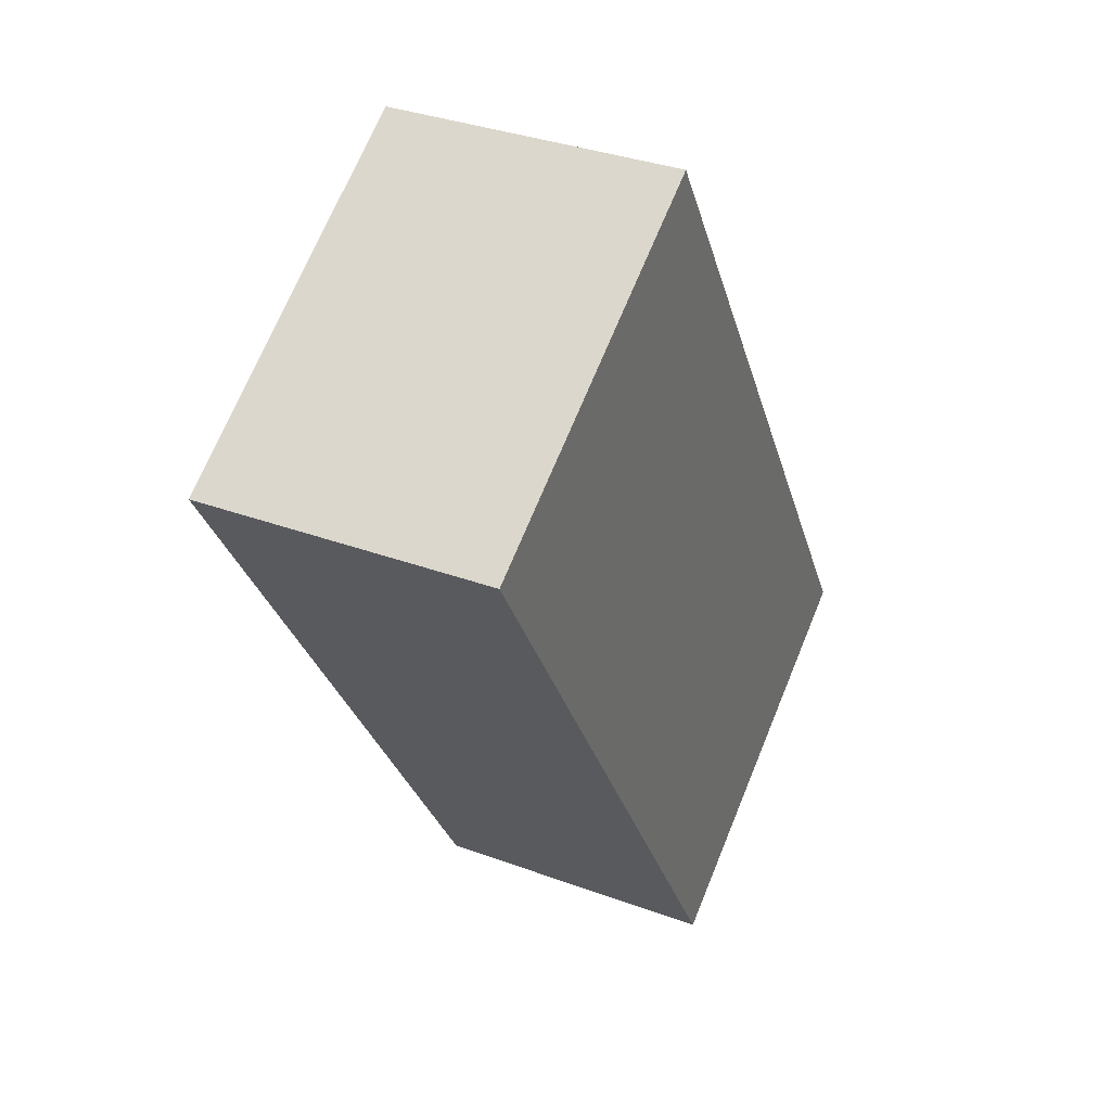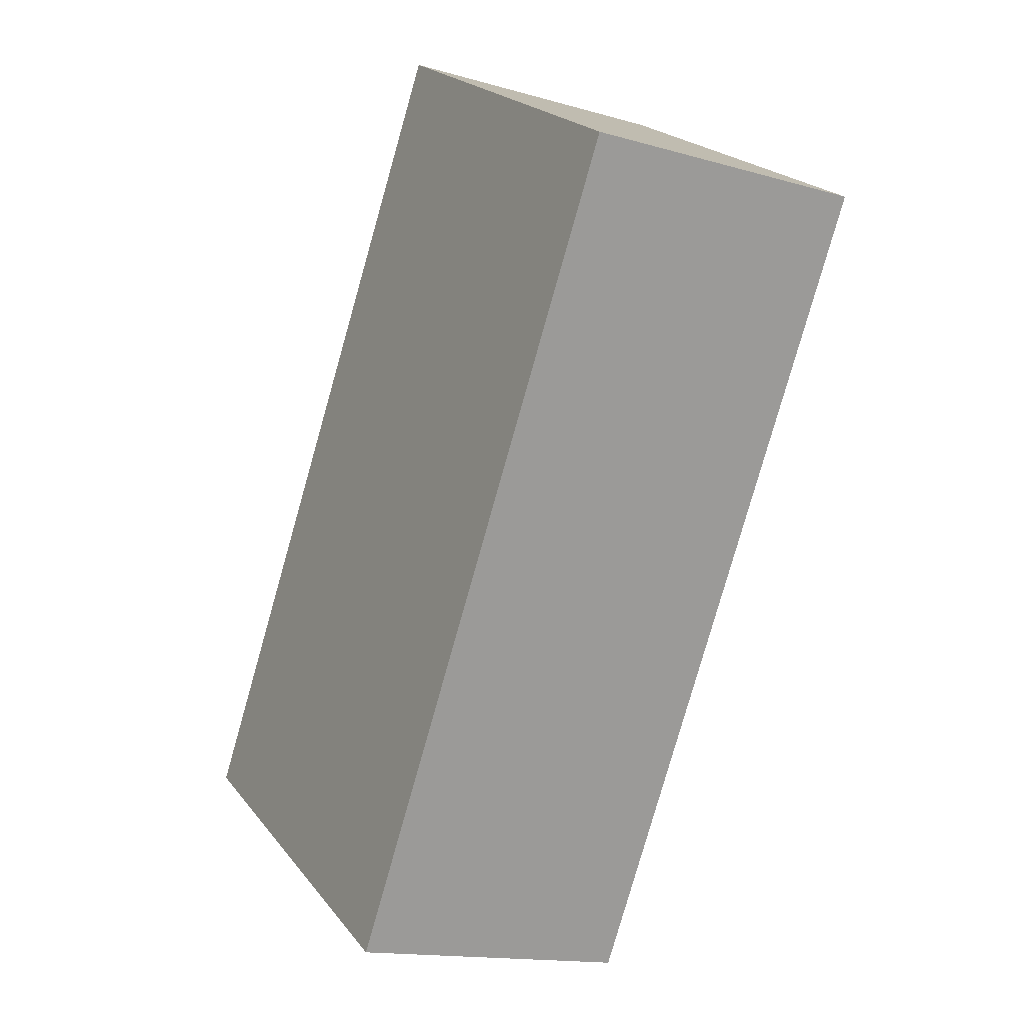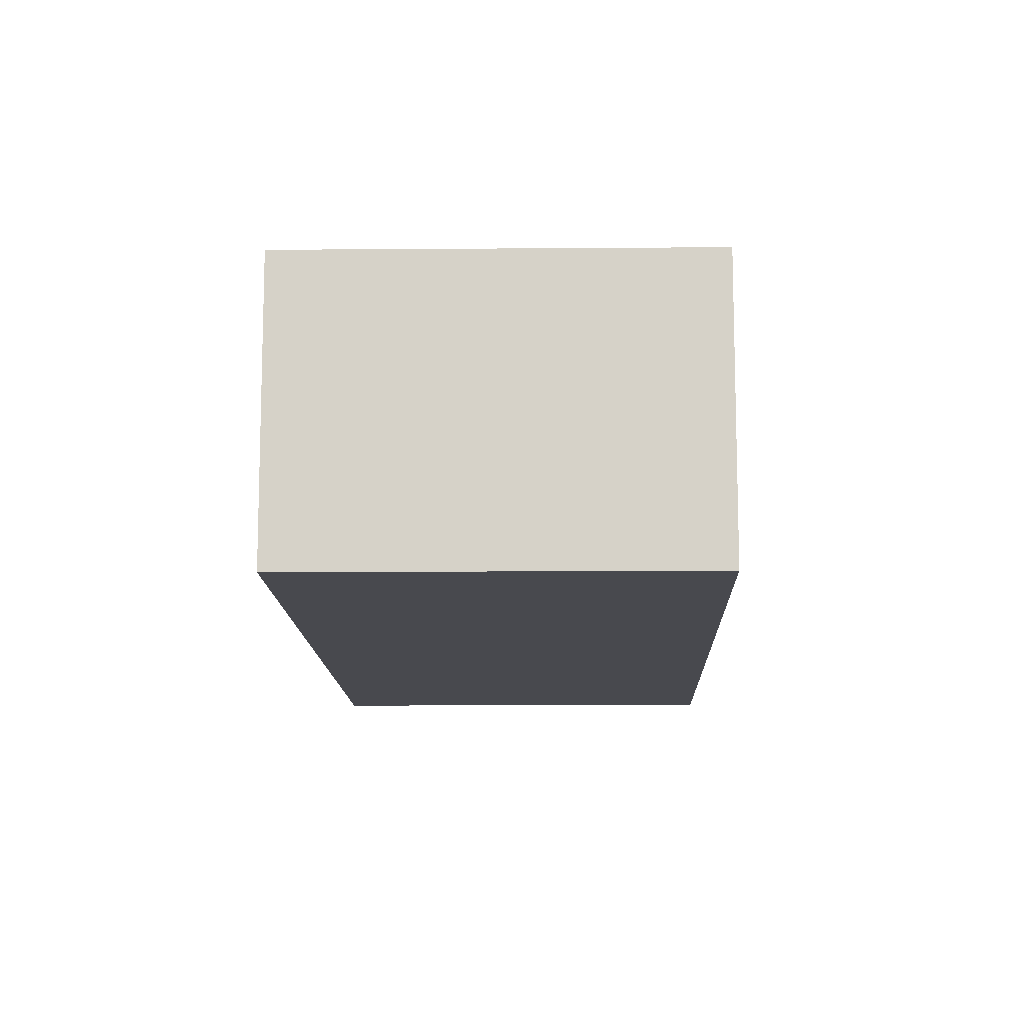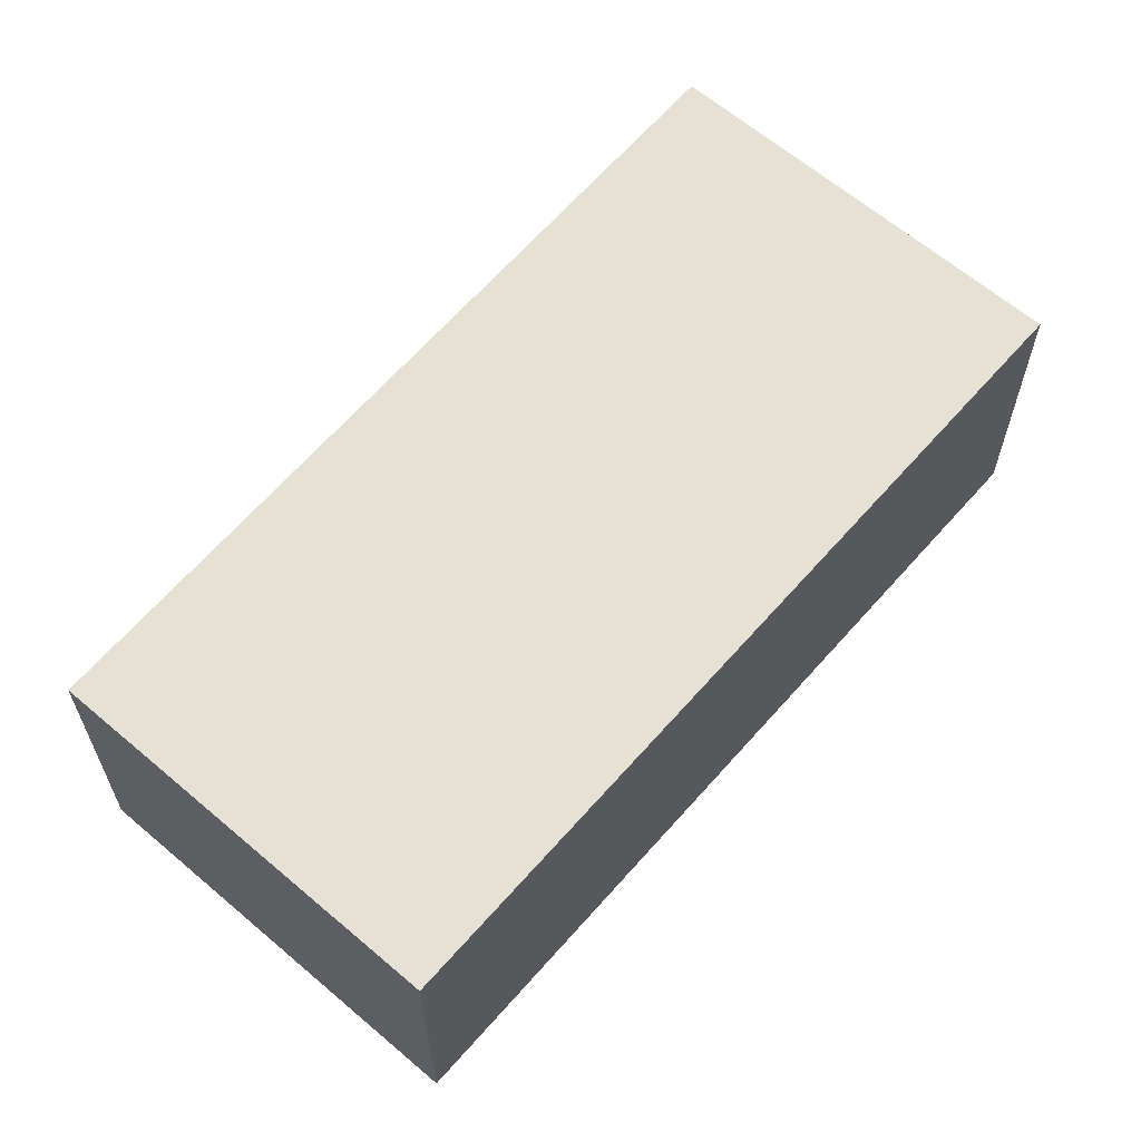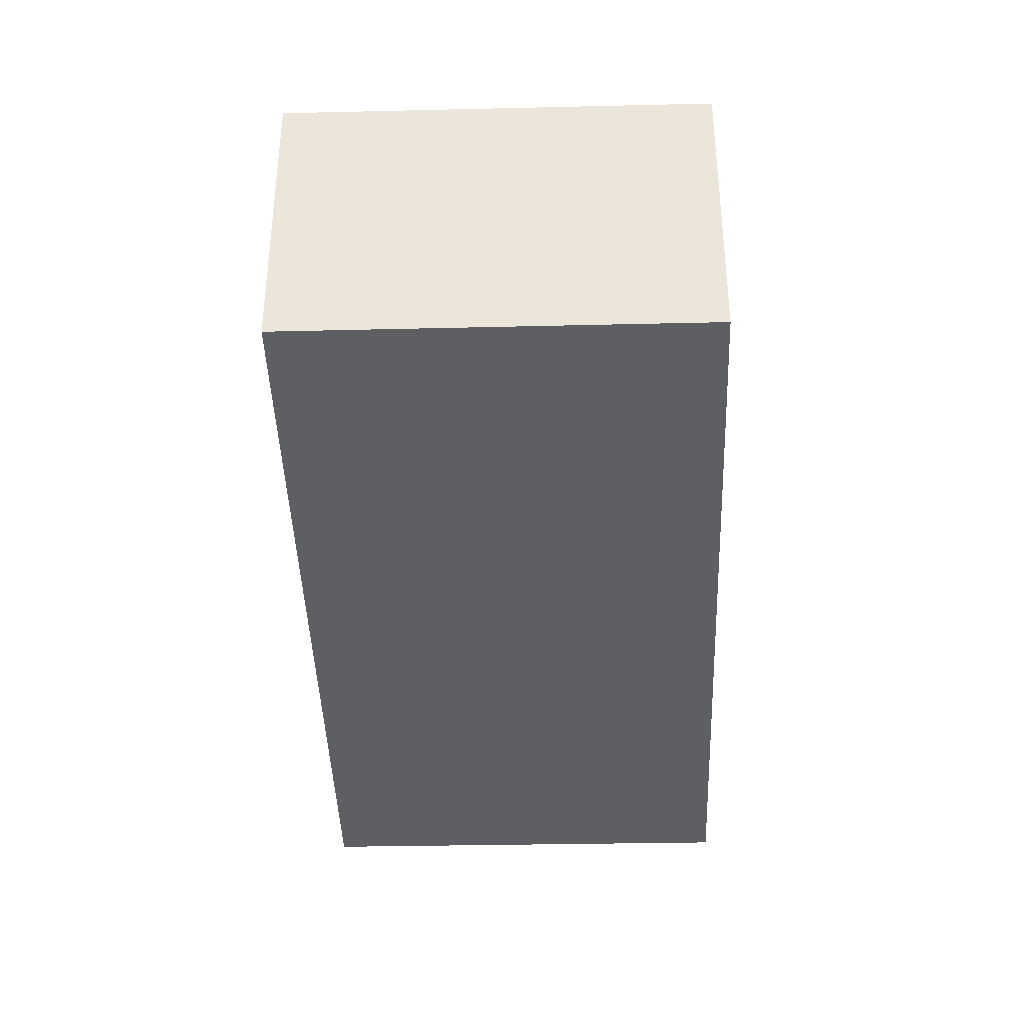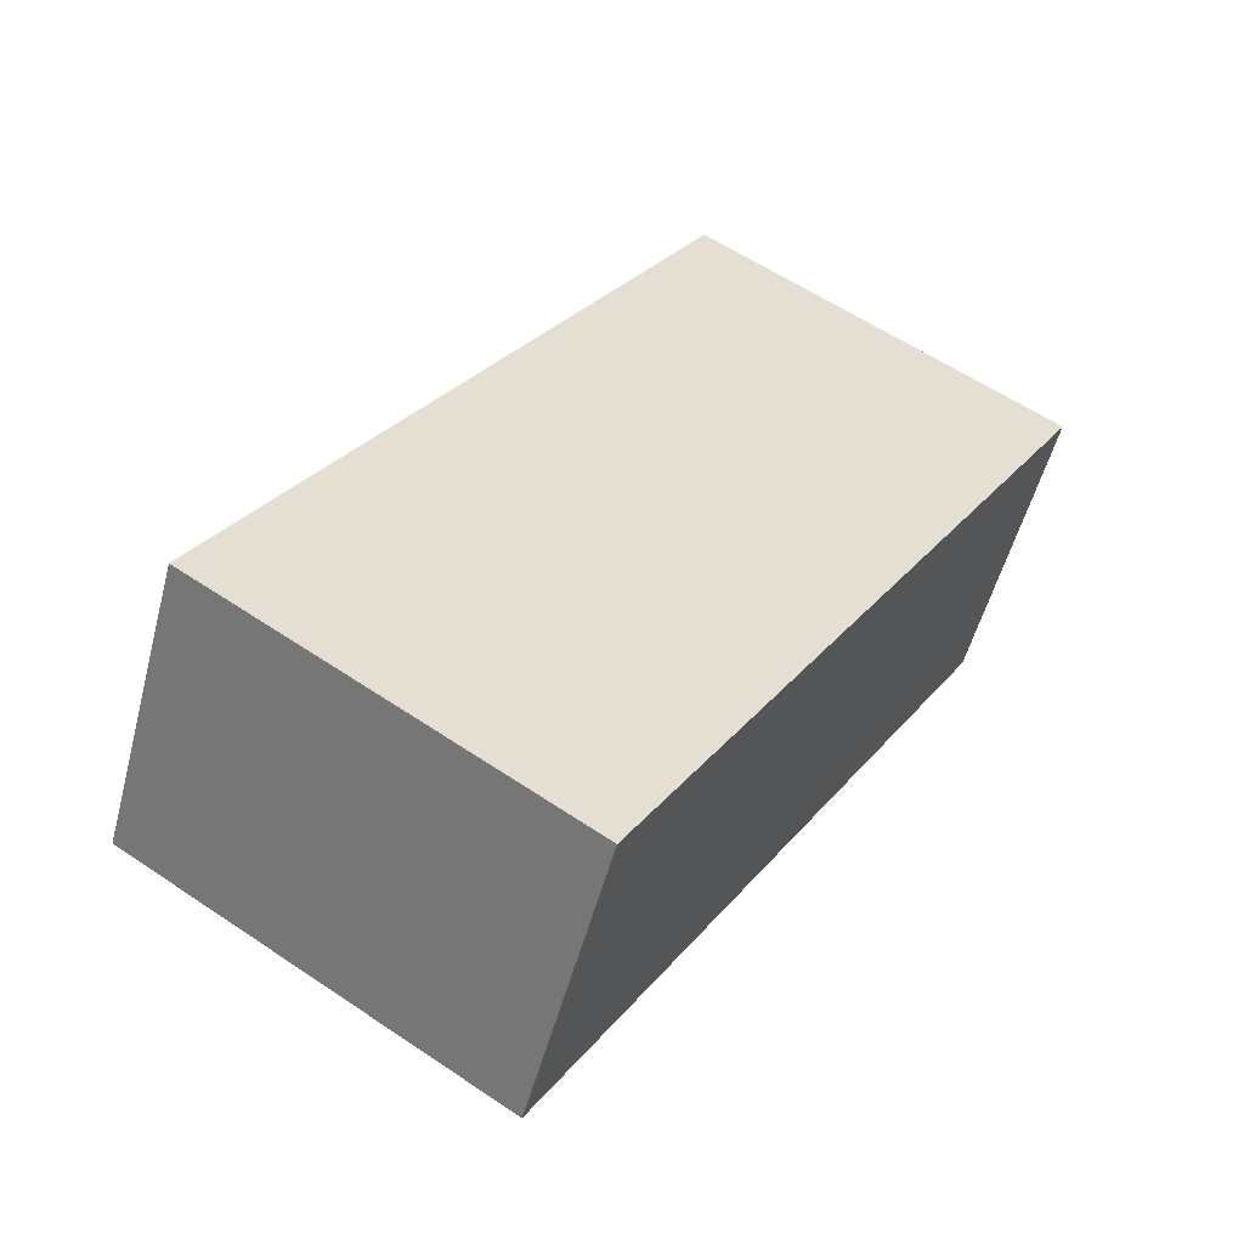
<metadata>
{"format":"obj","ext":"obj","renderer":"f3d","projection":"perspective","resolution":1024,"background":"white","views":[{"elev":34.4,"azim":116.4,"up":"+Z"},{"elev":-15.1,"azim":58.5,"up":"+Z"},{"elev":-12.6,"azim":-147.0,"up":"+Y"},{"elev":64.1,"azim":72.4,"up":"+Y"},{"elev":-40.2,"azim":33.3,"up":"+Y"},{"elev":-53.2,"azim":-14.7,"up":"+Z"}]}
</metadata>
<code>
v  0 0 0
v  7.613 -2.97e-16 4.851
v  4.251 -4.238e-16 6.92
v  3.402 1.302e-16 -2.126
v  4.251 2.823 6.92
v  6.008e-05 2.823 -8.944e-05
v  7.613 2.823 4.85
v  3.402 2.823 -2.126
g defaultobject
f 1 2 3
f 2 1 4
f 5 1 3
f 1 5 6
f 2 5 3
f 5 2 7
f 4 7 2
f 7 4 8
f 6 4 1
f 4 6 8
f 6 7 8
f 7 6 5

</code>
